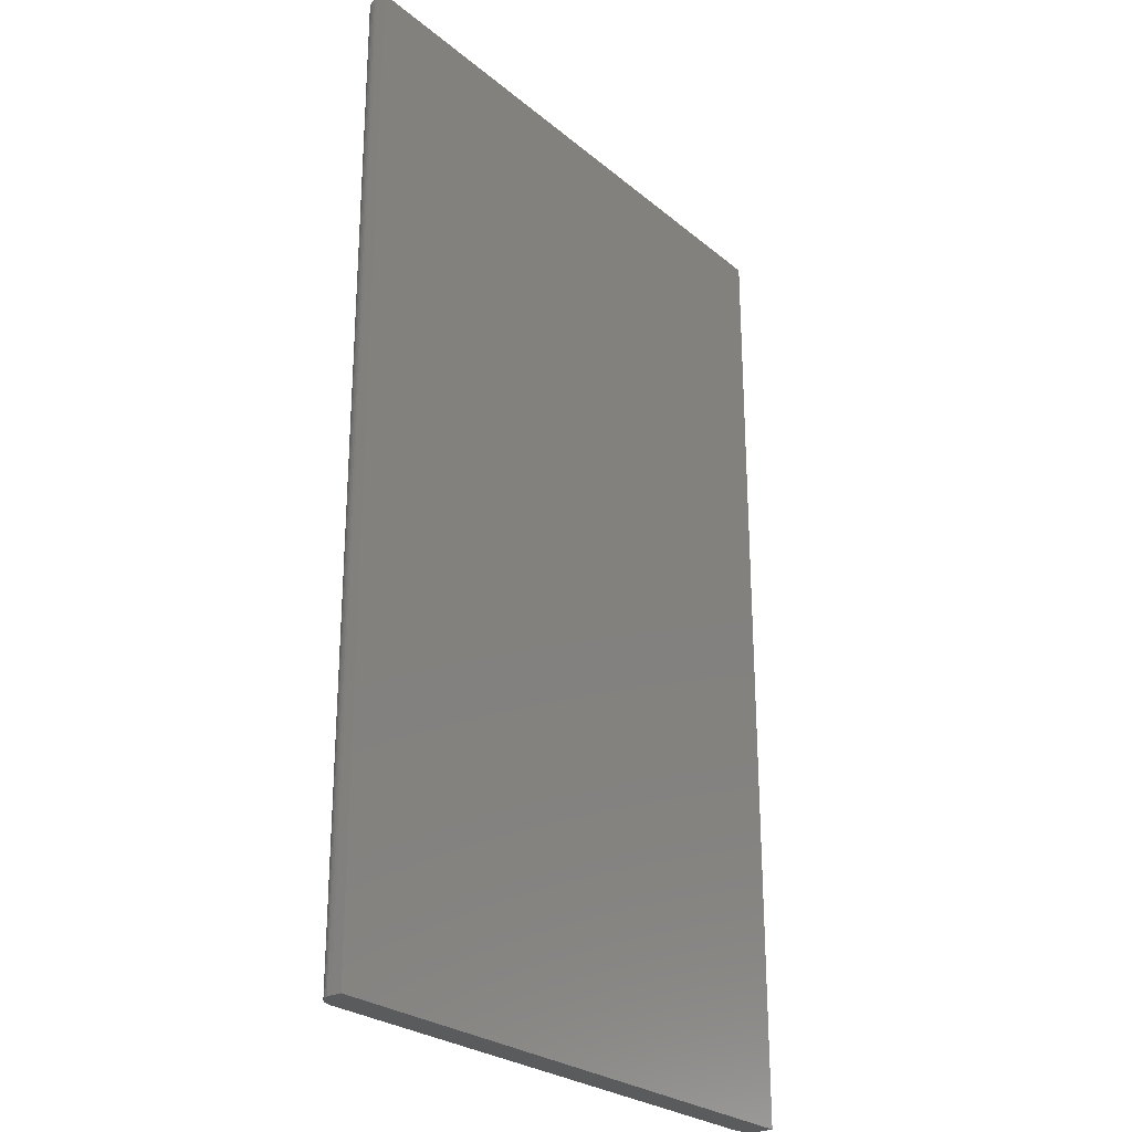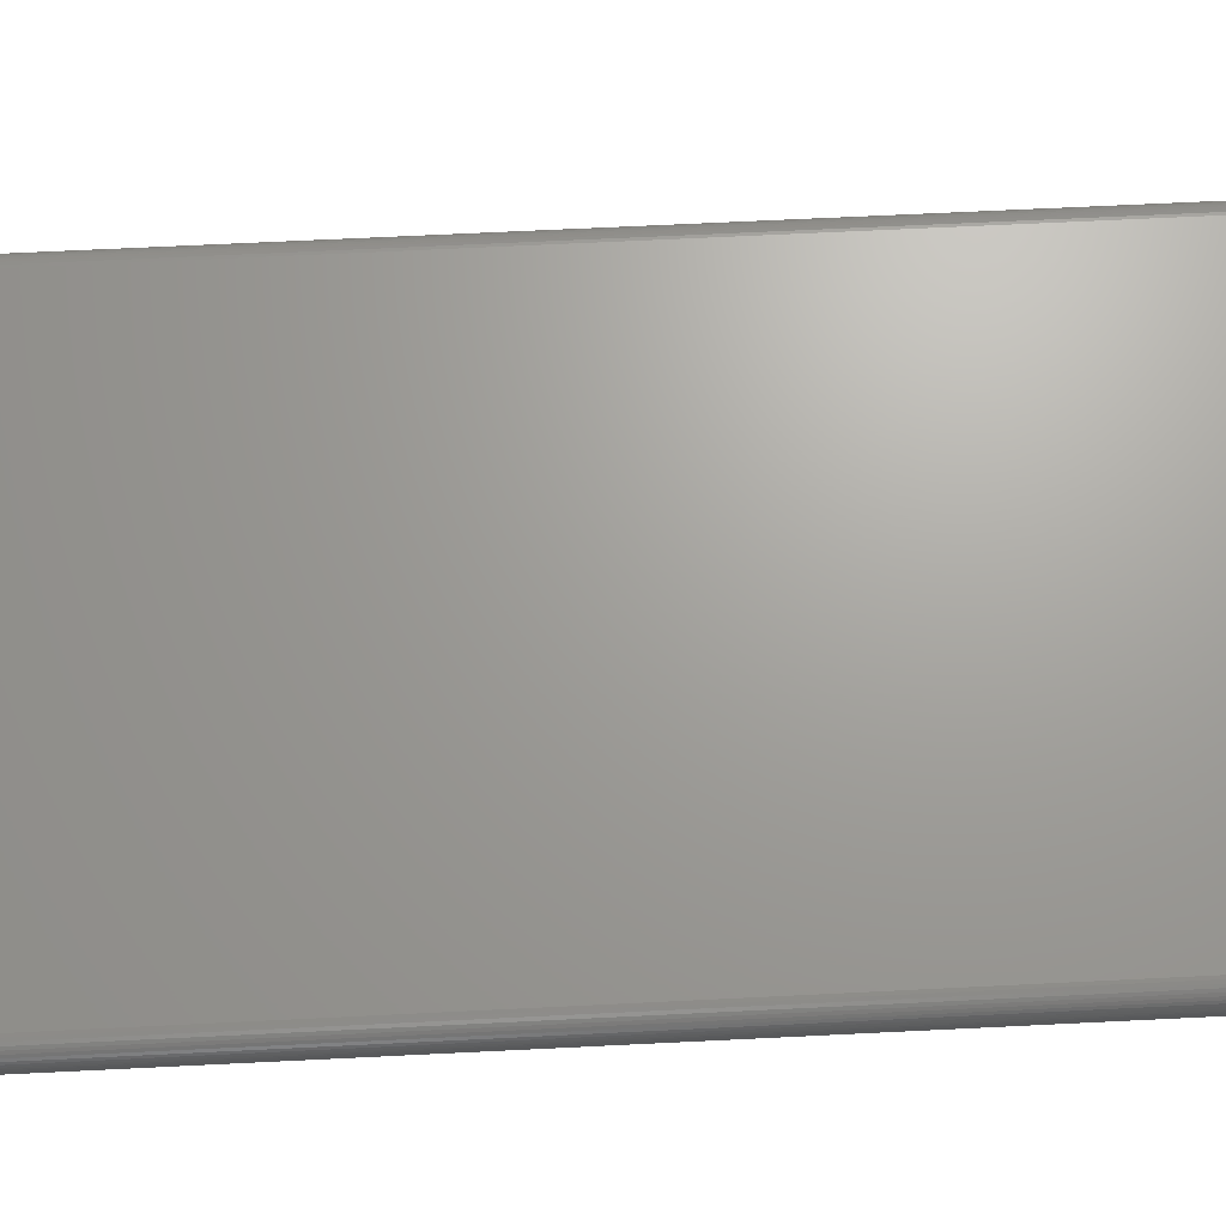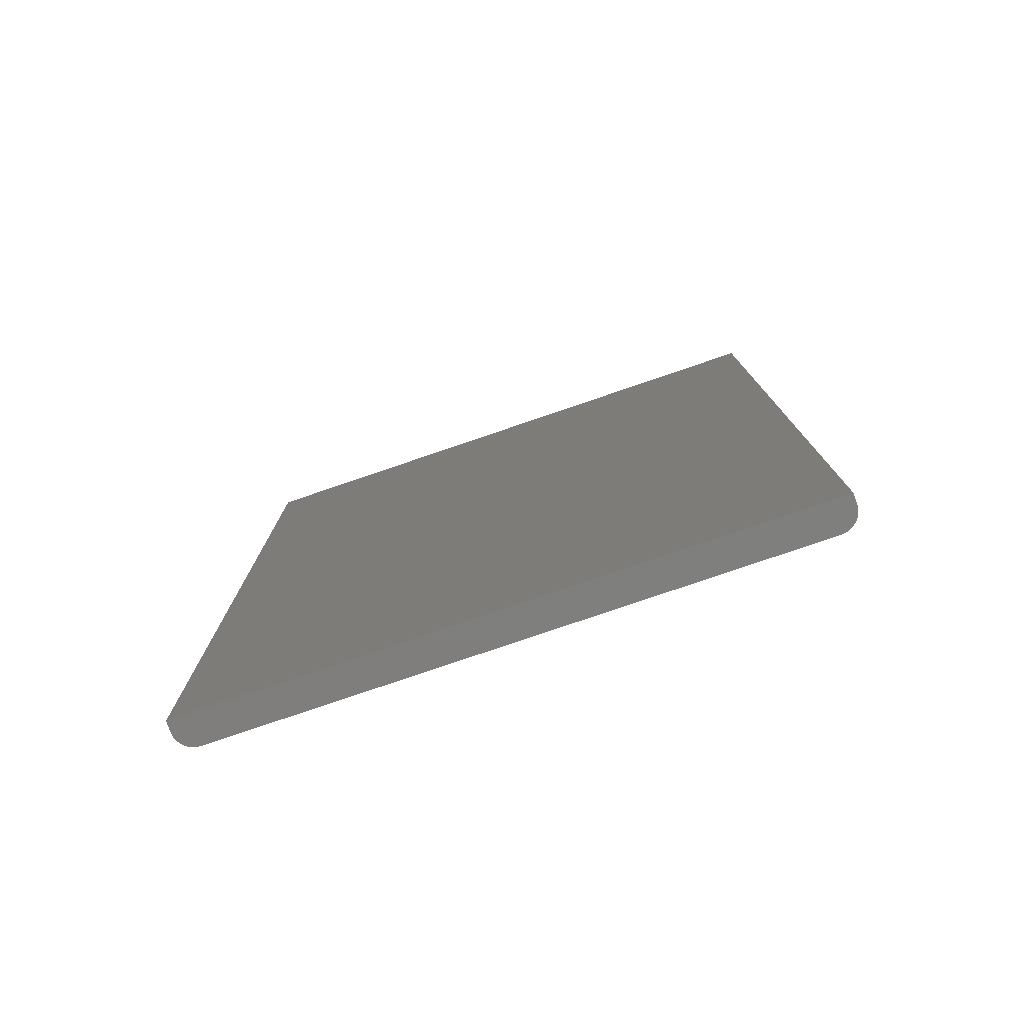
<metadata>
{"format":"stl","ext":"stl","renderer":"f3d","projection":"perspective","resolution":1024,"background":"white","views":[{"elev":-26.1,"azim":127.9,"up":"+Y"},{"elev":68.3,"azim":-92.8,"up":"+Z"},{"elev":-78.9,"azim":-161.2,"up":"+Y"}]}
</metadata>
<code>
# stl→obj: 352 verts, 700 faces
v -30 -48.5 1
v -30 48.5 1
v -30 -48.5 0
v -29.98 2.384e-06 1.285
v 30 -48.5 1
v -29.98 -48.5 1.285
v -29.98 -42.44 1.285
v -29.98 -36.38 1.285
v -29.98 -30.31 1.285
v -29.98 -24.25 1.285
v -29.98 -6.062 1.285
v -29.98 -18.19 1.285
v -29.98 -12.12 1.285
v -30 48.5 0
v 30 48.5 1
v -29.98 48.5 1.285
v -29.98 30.31 1.285
v -29.98 36.38 1.285
v -29.98 24.25 1.285
v -29.98 42.44 1.285
v -29.98 6.062 1.285
v -29.98 12.12 1.285
v -29.98 18.19 1.285
v 30 -48.5 0
v 30 48.5 0
v 29.98 2.384e-06 1.285
v 29.98 48.5 1.285
v 29.98 42.44 1.285
v 29.98 36.38 1.285
v 29.98 30.31 1.285
v 29.98 24.25 1.285
v 29.98 6.062 1.285
v 29.98 18.19 1.285
v 29.98 12.12 1.285
v 29.98 -30.31 1.285
v 29.98 -36.38 1.285
v 29.98 -24.25 1.285
v 29.98 -42.44 1.285
v 29.98 -48.5 1.285
v 29.98 -6.062 1.285
v 29.98 -12.12 1.285
v 29.98 -18.19 1.285
v 29.92 42.44 1.563
v 29.92 48.5 1.563
v -29.92 48.5 1.563
v 29.92 36.38 1.563
v 29.92 30.31 1.563
v 29.92 24.25 1.563
v 29.82 24.25 1.831
v 29.82 30.31 1.831
v 29.82 18.19 1.831
v 29.92 18.19 1.563
v 29.68 18.19 2.081
v 29.68 24.25 2.081
v 29.68 12.12 2.081
v 29.82 12.12 1.831
v 29.51 12.12 2.31
v 29.51 18.19 2.31
v 29.51 6.062 2.31
v 29.68 6.062 2.081
v 29.31 6.062 2.511
v 29.31 12.12 2.511
v 29.31 2.384e-06 2.511
v 29.51 2.384e-06 2.31
v 29.08 2.384e-06 2.683
v 29.08 6.062 2.683
v 29.08 -6.062 2.683
v 29.31 -6.062 2.511
v 28.83 -6.062 2.819
v 28.83 2.384e-06 2.819
v 28.83 -12.12 2.819
v 29.08 -12.12 2.683
v 28.56 -12.12 2.919
v 28.56 -6.062 2.919
v 28.56 -18.19 2.919
v 28.83 -18.19 2.819
v 28.28 -18.19 2.98
v 28.28 -12.12 2.98
v 28.28 -24.25 2.98
v 28.56 -24.25 2.919
v 28 -48.5 3
v 28.28 -30.31 2.98
v 28.28 -36.38 2.98
v 28.28 -42.44 2.98
v 28.83 -48.5 2.819
v 28.56 -48.5 2.919
v -28 -48.5 3
v 28.28 -48.5 2.98
v 28.28 2.384e-06 2.98
v 28 48.5 3
v -28 48.5 3
v 28.28 -6.062 2.98
v 28.56 -30.31 2.919
v 28.56 -36.38 2.919
v 28.83 -30.31 2.819
v 28.83 -24.25 2.819
v 28.83 -36.38 2.819
v 28.56 -42.44 2.919
v 29.08 -30.31 2.683
v 29.08 -24.25 2.683
v 29.08 -36.38 2.683
v 28.83 -42.44 2.819
v 29.31 -30.31 2.511
v 29.31 -24.25 2.511
v 29.31 -36.38 2.511
v 29.08 -42.44 2.683
v 29.51 -30.31 2.31
v 29.51 -24.25 2.31
v 29.51 -36.38 2.31
v 29.31 -42.44 2.511
v 29.68 -30.31 2.081
v 29.68 -24.25 2.081
v 29.68 -36.38 2.081
v 29.51 -42.44 2.31
v 29.82 -30.31 1.831
v 29.82 -24.25 1.831
v 29.82 -36.38 1.831
v 29.68 -42.44 2.081
v 29.92 -30.31 1.563
v 29.92 -24.25 1.563
v 29.92 -36.38 1.563
v 29.82 -42.44 1.831
v 29.92 -42.44 1.563
v 29.92 -48.5 1.563
v -29.92 -48.5 1.563
v 29.82 -48.5 1.831
v -29.82 -48.5 1.831
v 29.68 -48.5 2.081
v -29.68 -48.5 2.081
v 29.51 -48.5 2.31
v -29.51 -48.5 2.31
v 29.31 -48.5 2.511
v -29.31 -48.5 2.511
v 29.08 -48.5 2.683
v -29.08 -48.5 2.683
v -28.83 -48.5 2.819
v 29.82 42.44 1.831
v 29.82 36.38 1.831
v 29.82 48.5 1.831
v -29.82 48.5 1.831
v 29.68 42.44 2.081
v 29.68 36.38 2.081
v 29.68 48.5 2.081
v -29.68 48.5 2.081
v 29.51 42.44 2.31
v 29.51 36.38 2.31
v 29.51 48.5 2.31
v -29.51 48.5 2.31
v 29.31 42.44 2.511
v 29.31 36.38 2.511
v 29.31 48.5 2.511
v -29.31 48.5 2.511
v 29.08 42.44 2.683
v 29.08 36.38 2.683
v 29.08 48.5 2.683
v -29.08 48.5 2.683
v 28.83 42.44 2.819
v 28.83 36.38 2.819
v 28.83 48.5 2.819
v -28.83 48.5 2.819
v 28.56 42.44 2.919
v 28.56 36.38 2.919
v 28.56 48.5 2.919
v 28.28 42.44 2.98
v 28.28 36.38 2.98
v 28.28 48.5 2.98
v 28.28 6.062 2.98
v 28.28 12.12 2.98
v 28.28 18.19 2.98
v 28.28 30.31 2.98
v 28.28 24.25 2.98
v 28.56 6.062 2.919
v 28.56 2.384e-06 2.919
v 28.56 12.12 2.919
v 28.56 18.19 2.919
v 28.83 18.19 2.819
v 28.83 12.12 2.819
v 28.83 24.25 2.819
v 28.56 24.25 2.919
v 29.08 24.25 2.683
v 29.08 18.19 2.683
v 29.08 30.31 2.683
v 28.83 30.31 2.819
v 29.31 30.31 2.511
v 29.31 24.25 2.511
v 29.51 30.31 2.31
v 29.92 -6.062 1.563
v 29.92 2.384e-06 1.563
v 29.92 -12.12 1.563
v 29.92 -18.19 1.563
v 29.82 -18.19 1.831
v 29.82 -12.12 1.831
v 29.68 -18.19 2.081
v 29.68 30.31 2.081
v 29.92 12.12 1.563
v 29.92 6.062 1.563
v 29.82 6.062 1.831
v 29.82 2.384e-06 1.831
v 29.68 2.384e-06 2.081
v 29.68 -6.062 2.081
v 29.82 -6.062 1.831
v 29.51 -6.062 2.31
v 29.51 -12.12 2.31
v 29.68 -12.12 2.081
v 29.31 -12.12 2.511
v 29.31 -18.19 2.511
v 29.51 -18.19 2.31
v 29.08 -18.19 2.683
v 29.51 24.25 2.31
v 29.31 18.19 2.511
v 29.08 12.12 2.683
v 28.83 6.062 2.819
v 28.56 30.31 2.919
v -29.92 -42.44 1.563
v -29.82 -42.44 1.831
v -29.68 -42.44 2.081
v -29.51 -42.44 2.31
v -29.31 -42.44 2.511
v -29.08 -42.44 2.683
v -28.83 -42.44 2.819
v -28.56 -48.5 2.919
v -28.56 -42.44 2.919
v -28.28 -48.5 2.98
v -28.28 -42.44 2.98
v -28.28 2.384e-06 2.98
v -28.28 -36.38 2.98
v -28.28 -6.062 2.98
v -28.28 -12.12 2.98
v -28.28 -18.19 2.98
v -28.28 -30.31 2.98
v -28.28 -24.25 2.98
v -29.92 -36.38 1.563
v -29.92 -30.31 1.563
v -29.92 -24.25 1.563
v -29.82 -24.25 1.831
v -29.82 -30.31 1.831
v -29.82 -18.19 1.831
v -29.92 -18.19 1.563
v -29.68 -18.19 2.081
v -29.68 -24.25 2.081
v -29.68 -12.12 2.081
v -29.82 -12.12 1.831
v -29.51 -12.12 2.31
v -29.51 -18.19 2.31
v -29.51 -6.062 2.31
v -29.68 -6.062 2.081
v -29.31 -6.062 2.511
v -29.31 -12.12 2.511
v -29.31 2.384e-06 2.511
v -29.51 2.384e-06 2.31
v -29.08 2.384e-06 2.683
v -29.08 -6.062 2.683
v -29.08 6.062 2.683
v -29.31 6.062 2.511
v -28.83 6.062 2.819
v -28.83 2.384e-06 2.819
v -28.83 12.12 2.819
v -29.08 12.12 2.683
v -28.56 12.12 2.919
v -28.56 6.062 2.919
v -28.56 18.19 2.919
v -28.83 18.19 2.819
v -28.28 18.19 2.98
v -28.28 12.12 2.98
v -28.28 24.25 2.98
v -28.56 24.25 2.919
v -28.28 30.31 2.98
v -28.28 36.38 2.98
v -28.28 42.44 2.98
v -28.56 48.5 2.919
v -28.28 48.5 2.98
v -28.28 6.062 2.98
v -28.56 30.31 2.919
v -28.56 36.38 2.919
v -28.83 30.31 2.819
v -28.83 24.25 2.819
v -28.83 36.38 2.819
v -28.56 42.44 2.919
v -29.08 30.31 2.683
v -29.08 24.25 2.683
v -29.08 36.38 2.683
v -28.83 42.44 2.819
v -29.31 30.31 2.511
v -29.31 24.25 2.511
v -29.31 36.38 2.511
v -29.08 42.44 2.683
v -29.51 30.31 2.31
v -29.51 24.25 2.31
v -29.51 36.38 2.31
v -29.31 42.44 2.511
v -29.68 30.31 2.081
v -29.68 24.25 2.081
v -29.68 36.38 2.081
v -29.51 42.44 2.31
v -29.82 30.31 1.831
v -29.82 24.25 1.831
v -29.82 36.38 1.831
v -29.68 42.44 2.081
v -29.92 30.31 1.563
v -29.92 24.25 1.563
v -29.92 36.38 1.563
v -29.82 42.44 1.831
v -29.92 42.44 1.563
v -29.82 -36.38 1.831
v -29.68 -36.38 2.081
v -29.51 -36.38 2.31
v -29.31 -36.38 2.511
v -29.08 -36.38 2.683
v -28.83 -36.38 2.819
v -28.56 -36.38 2.919
v -28.56 -6.062 2.919
v -28.56 2.384e-06 2.919
v -28.56 -12.12 2.919
v -28.56 -18.19 2.919
v -28.83 -18.19 2.819
v -28.83 -12.12 2.819
v -28.83 -24.25 2.819
v -28.56 -24.25 2.919
v -29.08 -24.25 2.683
v -29.08 -18.19 2.683
v -29.08 -30.31 2.683
v -28.83 -30.31 2.819
v -29.31 -30.31 2.511
v -29.31 -24.25 2.511
v -29.51 -30.31 2.31
v -29.92 6.062 1.563
v -29.92 2.384e-06 1.563
v -29.92 12.12 1.563
v -29.92 18.19 1.563
v -29.82 18.19 1.831
v -29.82 12.12 1.831
v -29.68 18.19 2.081
v -29.68 -30.31 2.081
v -29.92 -12.12 1.563
v -29.92 -6.062 1.563
v -29.82 -6.062 1.831
v -29.82 2.384e-06 1.831
v -29.68 2.384e-06 2.081
v -29.68 6.062 2.081
v -29.82 6.062 1.831
v -29.51 6.062 2.31
v -29.51 12.12 2.31
v -29.68 12.12 2.081
v -29.31 12.12 2.511
v -29.31 18.19 2.511
v -29.51 18.19 2.31
v -29.08 18.19 2.683
v -29.51 -24.25 2.31
v -29.31 -18.19 2.511
v -29.08 -12.12 2.683
v -28.83 -6.062 2.819
v -28.56 -30.31 2.919
f 1 2 3
f 1 4 2
f 5 1 3
f 5 6 1
f 6 7 1
f 1 7 8
f 1 8 9
f 9 10 1
f 4 1 11
f 1 10 12
f 1 12 13
f 11 1 13
f 3 2 14
f 2 15 14
f 16 15 2
f 17 18 2
f 2 19 17
f 2 18 20
f 2 20 16
f 2 4 21
f 2 21 22
f 22 23 2
f 2 23 19
f 14 24 3
f 3 24 5
f 14 15 25
f 25 24 14
f 15 5 25
f 15 26 5
f 27 28 15
f 16 27 15
f 15 28 29
f 15 29 30
f 30 31 15
f 26 15 32
f 15 31 33
f 15 33 34
f 32 15 34
f 25 5 24
f 35 36 5
f 5 37 35
f 5 36 38
f 5 38 39
f 39 6 5
f 5 26 40
f 5 40 41
f 41 42 5
f 5 42 37
f 28 27 43
f 43 27 44
f 45 44 27
f 45 27 16
f 29 28 46
f 46 28 43
f 30 29 47
f 29 46 47
f 30 47 48
f 30 48 31
f 48 47 49
f 47 50 49
f 47 46 50
f 48 49 51
f 48 51 52
f 31 48 52
f 51 49 53
f 49 54 53
f 49 50 54
f 51 53 55
f 51 55 56
f 52 51 56
f 55 53 57
f 53 58 57
f 53 54 58
f 55 57 59
f 55 59 60
f 56 55 60
f 59 57 61
f 57 62 61
f 57 58 62
f 59 61 63
f 59 63 64
f 60 59 64
f 63 61 65
f 61 66 65
f 61 62 66
f 63 65 67
f 63 67 68
f 64 63 68
f 67 65 69
f 65 70 69
f 65 66 70
f 67 69 71
f 67 71 72
f 68 67 72
f 71 69 73
f 69 74 73
f 69 70 74
f 71 73 75
f 71 75 76
f 72 71 76
f 75 73 77
f 73 78 77
f 73 74 78
f 75 77 79
f 79 80 75
f 76 75 80
f 79 77 81
f 77 78 81
f 79 81 82
f 82 80 79
f 82 81 83
f 81 84 83
f 81 85 86
f 87 85 81
f 81 86 88
f 88 84 81
f 81 89 90
f 90 91 81
f 92 89 81
f 78 92 81
f 81 91 87
f 82 83 93
f 82 93 80
f 93 83 94
f 84 94 83
f 93 94 95
f 95 96 93
f 96 80 93
f 95 94 97
f 98 97 94
f 84 98 94
f 95 97 99
f 95 99 100
f 100 96 95
f 99 97 101
f 102 101 97
f 98 102 97
f 99 101 103
f 103 104 99
f 99 104 100
f 103 101 105
f 106 105 101
f 102 106 101
f 103 105 107
f 107 108 103
f 108 104 103
f 107 105 109
f 110 109 105
f 106 110 105
f 107 109 111
f 111 112 107
f 112 108 107
f 111 109 113
f 114 113 109
f 110 114 109
f 111 113 115
f 111 115 116
f 116 112 111
f 115 113 117
f 118 117 113
f 114 118 113
f 115 117 119
f 115 119 120
f 115 120 116
f 119 117 121
f 122 121 117
f 118 122 117
f 119 121 35
f 35 37 119
f 37 120 119
f 35 121 36
f 123 36 121
f 122 123 121
f 123 38 36
f 39 38 124
f 124 38 123
f 125 39 124
f 6 39 125
f 124 123 126
f 127 124 126
f 125 124 127
f 126 123 122
f 126 122 128
f 129 126 128
f 127 126 129
f 128 122 118
f 128 118 130
f 131 128 130
f 129 128 131
f 130 118 114
f 130 114 132
f 133 130 132
f 131 130 133
f 132 114 110
f 132 110 134
f 135 132 134
f 133 132 135
f 134 110 106
f 134 106 85
f 134 85 87
f 135 134 136
f 136 134 87
f 85 106 102
f 85 102 86
f 86 102 98
f 86 98 88
f 88 98 84
f 43 44 137
f 138 43 137
f 46 43 138
f 137 44 139
f 140 139 44
f 140 44 45
f 137 139 141
f 142 137 141
f 138 137 142
f 141 139 143
f 144 143 139
f 144 139 140
f 141 143 145
f 145 146 141
f 142 141 146
f 145 143 147
f 148 147 143
f 148 143 144
f 145 147 149
f 150 145 149
f 150 146 145
f 149 147 151
f 152 151 147
f 152 147 148
f 149 151 153
f 154 149 153
f 150 149 154
f 153 151 155
f 156 155 151
f 156 151 152
f 153 155 157
f 158 153 157
f 154 153 158
f 157 155 159
f 91 159 155
f 91 155 160
f 160 155 156
f 157 159 161
f 162 157 161
f 158 157 162
f 161 159 163
f 90 163 159
f 90 159 91
f 161 163 164
f 165 161 164
f 162 161 165
f 164 163 166
f 166 163 90
f 164 166 90
f 165 164 90
f 90 89 167
f 90 167 168
f 168 169 90
f 170 165 90
f 169 171 90
f 90 171 170
f 89 172 167
f 173 89 92
f 173 172 89
f 168 167 174
f 167 172 174
f 168 174 175
f 175 169 168
f 175 174 176
f 174 177 176
f 172 177 174
f 175 176 178
f 178 179 175
f 175 179 169
f 178 176 180
f 176 181 180
f 177 181 176
f 178 180 182
f 182 183 178
f 178 183 179
f 182 180 184
f 185 184 180
f 181 185 180
f 182 184 150
f 150 154 182
f 182 154 183
f 150 184 146
f 186 146 184
f 185 186 184
f 186 142 146
f 40 26 187
f 26 32 188
f 187 26 188
f 41 40 189
f 40 187 189
f 41 189 190
f 41 190 42
f 190 189 191
f 189 192 191
f 189 187 192
f 190 191 116
f 116 120 190
f 42 190 120
f 116 191 112
f 191 193 112
f 191 192 193
f 112 193 108
f 50 46 138
f 194 138 142
f 50 138 194
f 194 142 186
f 31 52 33
f 34 33 195
f 33 52 195
f 34 195 196
f 32 34 196
f 196 195 197
f 195 56 197
f 52 56 195
f 196 197 198
f 188 196 198
f 188 32 196
f 198 197 199
f 197 60 199
f 56 60 197
f 198 199 200
f 201 198 200
f 201 188 198
f 200 199 202
f 199 64 202
f 60 64 199
f 200 202 203
f 204 200 203
f 204 201 200
f 203 202 205
f 202 68 205
f 64 68 202
f 203 205 206
f 206 207 203
f 207 204 203
f 206 205 208
f 205 72 208
f 68 72 205
f 206 208 100
f 100 104 206
f 104 207 206
f 100 208 96
f 208 76 96
f 72 76 208
f 76 80 96
f 187 188 201
f 192 187 201
f 192 201 204
f 42 120 37
f 50 194 54
f 54 209 58
f 54 194 209
f 58 210 62
f 58 209 210
f 62 211 66
f 62 210 211
f 66 212 70
f 66 211 212
f 70 173 74
f 70 212 173
f 74 92 78
f 74 173 92
f 192 204 193
f 193 207 108
f 193 204 207
f 108 207 104
f 209 194 186
f 209 186 185
f 209 185 210
f 210 181 211
f 210 185 181
f 211 177 212
f 211 181 177
f 212 172 173
f 212 177 172
f 183 154 158
f 213 158 162
f 183 158 213
f 170 162 165
f 213 162 170
f 183 213 179
f 179 171 169
f 179 213 171
f 171 213 170
f 214 6 125
f 7 6 214
f 215 125 127
f 214 125 215
f 216 127 129
f 215 127 216
f 217 129 131
f 216 129 217
f 218 131 133
f 217 131 218
f 219 133 135
f 218 133 219
f 220 135 136
f 219 135 220
f 136 87 221
f 222 136 221
f 220 136 222
f 221 87 223
f 224 223 87
f 91 225 87
f 226 224 87
f 87 225 227
f 87 227 228
f 228 229 87
f 230 226 87
f 229 231 87
f 87 231 230
f 224 221 223
f 222 221 224
f 8 7 232
f 232 7 214
f 9 8 233
f 8 232 233
f 9 233 234
f 9 234 10
f 234 233 235
f 233 236 235
f 233 232 236
f 234 235 237
f 234 237 238
f 10 234 238
f 237 235 239
f 235 240 239
f 235 236 240
f 237 239 241
f 237 241 242
f 238 237 242
f 241 239 243
f 239 244 243
f 239 240 244
f 241 243 245
f 241 245 246
f 242 241 246
f 245 243 247
f 243 248 247
f 243 244 248
f 245 247 249
f 245 249 250
f 246 245 250
f 249 247 251
f 247 252 251
f 247 248 252
f 249 251 253
f 249 253 254
f 250 249 254
f 253 251 255
f 251 256 255
f 251 252 256
f 253 255 257
f 253 257 258
f 254 253 258
f 257 255 259
f 255 260 259
f 255 256 260
f 257 259 261
f 257 261 262
f 258 257 262
f 261 259 263
f 259 264 263
f 259 260 264
f 261 263 265
f 265 266 261
f 262 261 266
f 265 263 91
f 263 264 91
f 265 91 267
f 267 266 265
f 267 91 268
f 91 269 268
f 160 270 91
f 91 270 271
f 271 269 91
f 272 225 91
f 264 272 91
f 267 268 273
f 267 273 266
f 273 268 274
f 269 274 268
f 273 274 275
f 275 276 273
f 276 266 273
f 275 274 277
f 278 277 274
f 269 278 274
f 275 277 279
f 275 279 280
f 280 276 275
f 279 277 281
f 282 281 277
f 278 282 277
f 279 281 283
f 283 284 279
f 279 284 280
f 283 281 285
f 286 285 281
f 282 286 281
f 283 285 287
f 287 288 283
f 288 284 283
f 287 285 289
f 290 289 285
f 286 290 285
f 287 289 291
f 291 292 287
f 292 288 287
f 291 289 293
f 294 293 289
f 290 294 289
f 291 293 295
f 291 295 296
f 296 292 291
f 295 293 297
f 298 297 293
f 294 298 293
f 295 297 299
f 295 299 300
f 295 300 296
f 299 297 301
f 302 301 297
f 298 302 297
f 299 301 17
f 17 19 299
f 19 300 299
f 17 301 18
f 303 18 301
f 302 303 301
f 303 20 18
f 16 20 45
f 45 20 303
f 45 303 140
f 140 303 302
f 140 302 144
f 144 302 298
f 144 298 148
f 148 298 294
f 148 294 152
f 152 294 290
f 152 290 156
f 156 290 286
f 156 286 160
f 160 286 282
f 160 282 270
f 270 282 278
f 270 278 271
f 271 278 269
f 304 214 215
f 232 214 304
f 305 215 216
f 304 215 305
f 217 306 216
f 305 216 306
f 307 217 218
f 307 306 217
f 308 218 219
f 307 218 308
f 309 219 220
f 308 219 309
f 310 220 222
f 309 220 310
f 226 222 224
f 310 222 226
f 225 311 227
f 312 225 272
f 312 311 225
f 228 227 313
f 227 311 313
f 228 313 314
f 314 229 228
f 314 313 315
f 313 316 315
f 311 316 313
f 314 315 317
f 317 318 314
f 314 318 229
f 317 315 319
f 315 320 319
f 316 320 315
f 317 319 321
f 321 322 317
f 317 322 318
f 321 319 323
f 324 323 319
f 320 324 319
f 321 323 307
f 307 308 321
f 321 308 322
f 307 323 306
f 325 306 323
f 324 325 323
f 325 305 306
f 21 4 326
f 4 11 327
f 326 4 327
f 22 21 328
f 21 326 328
f 22 328 329
f 22 329 23
f 329 328 330
f 328 331 330
f 328 326 331
f 329 330 296
f 296 300 329
f 23 329 300
f 296 330 292
f 330 332 292
f 330 331 332
f 292 332 288
f 236 232 304
f 333 304 305
f 236 304 333
f 333 305 325
f 10 238 12
f 13 12 334
f 12 238 334
f 13 334 335
f 11 13 335
f 335 334 336
f 334 242 336
f 238 242 334
f 335 336 337
f 327 335 337
f 327 11 335
f 337 336 338
f 336 246 338
f 242 246 336
f 337 338 339
f 340 337 339
f 340 327 337
f 339 338 341
f 338 250 341
f 246 250 338
f 339 341 342
f 343 339 342
f 343 340 339
f 342 341 344
f 341 254 344
f 250 254 341
f 342 344 345
f 345 346 342
f 346 343 342
f 345 344 347
f 344 258 347
f 254 258 344
f 345 347 280
f 280 284 345
f 284 346 345
f 280 347 276
f 347 262 276
f 258 262 347
f 262 266 276
f 326 327 340
f 331 326 340
f 331 340 343
f 23 300 19
f 236 333 240
f 240 348 244
f 240 333 348
f 244 349 248
f 244 348 349
f 248 350 252
f 248 349 350
f 252 351 256
f 252 350 351
f 256 312 260
f 256 351 312
f 260 272 264
f 260 312 272
f 331 343 332
f 332 346 288
f 332 343 346
f 288 346 284
f 348 333 325
f 348 325 324
f 348 324 349
f 349 320 350
f 349 324 320
f 350 316 351
f 350 320 316
f 351 311 312
f 351 316 311
f 322 308 309
f 352 309 310
f 322 309 352
f 230 310 226
f 352 310 230
f 322 352 318
f 318 231 229
f 318 352 231
f 231 352 230

</code>
